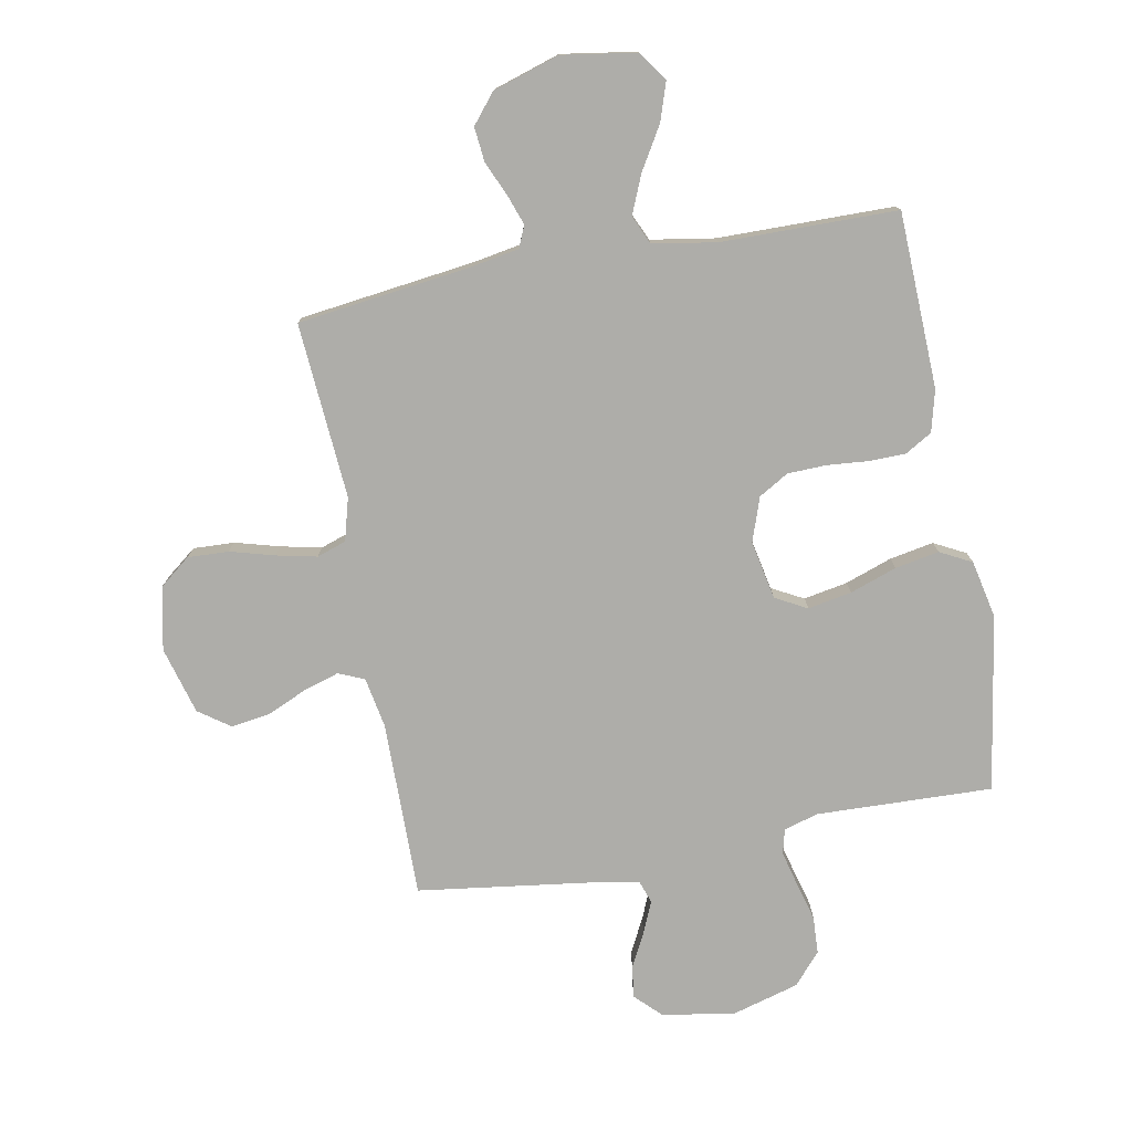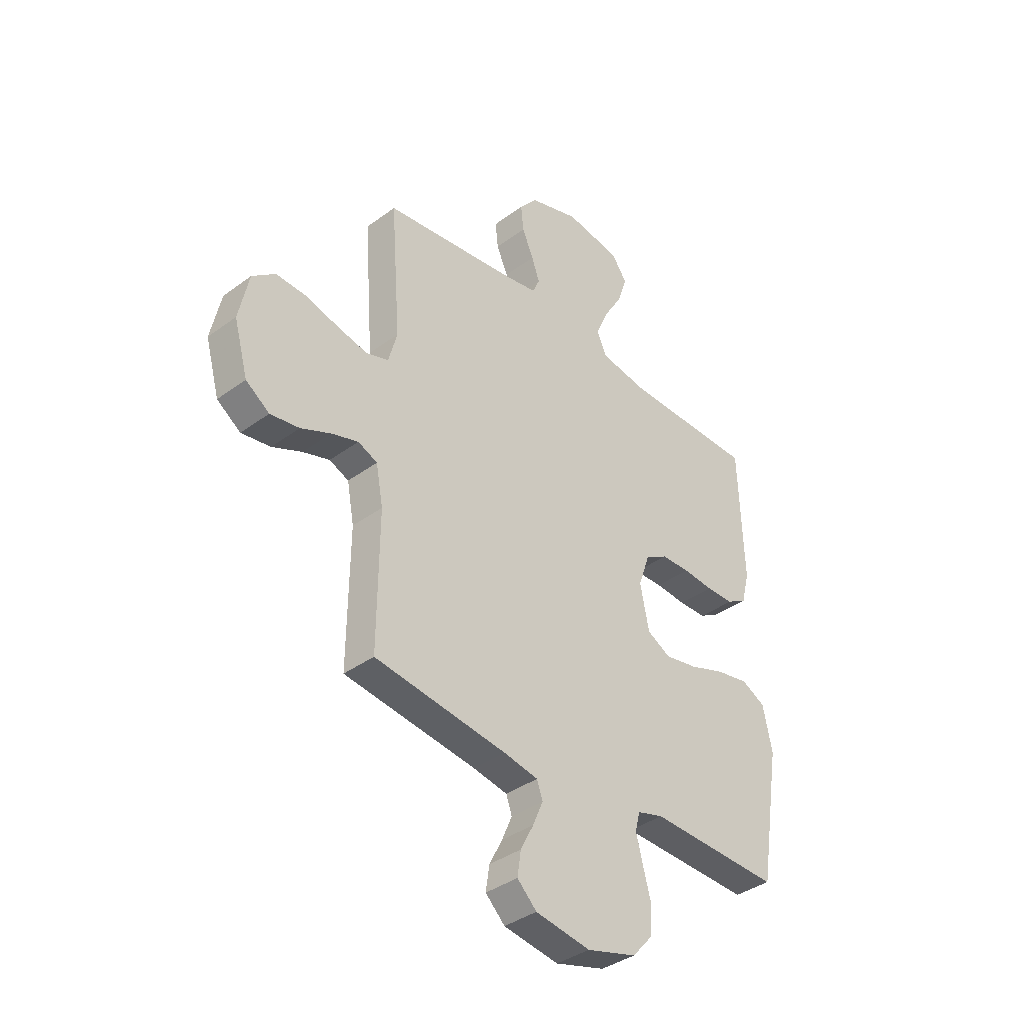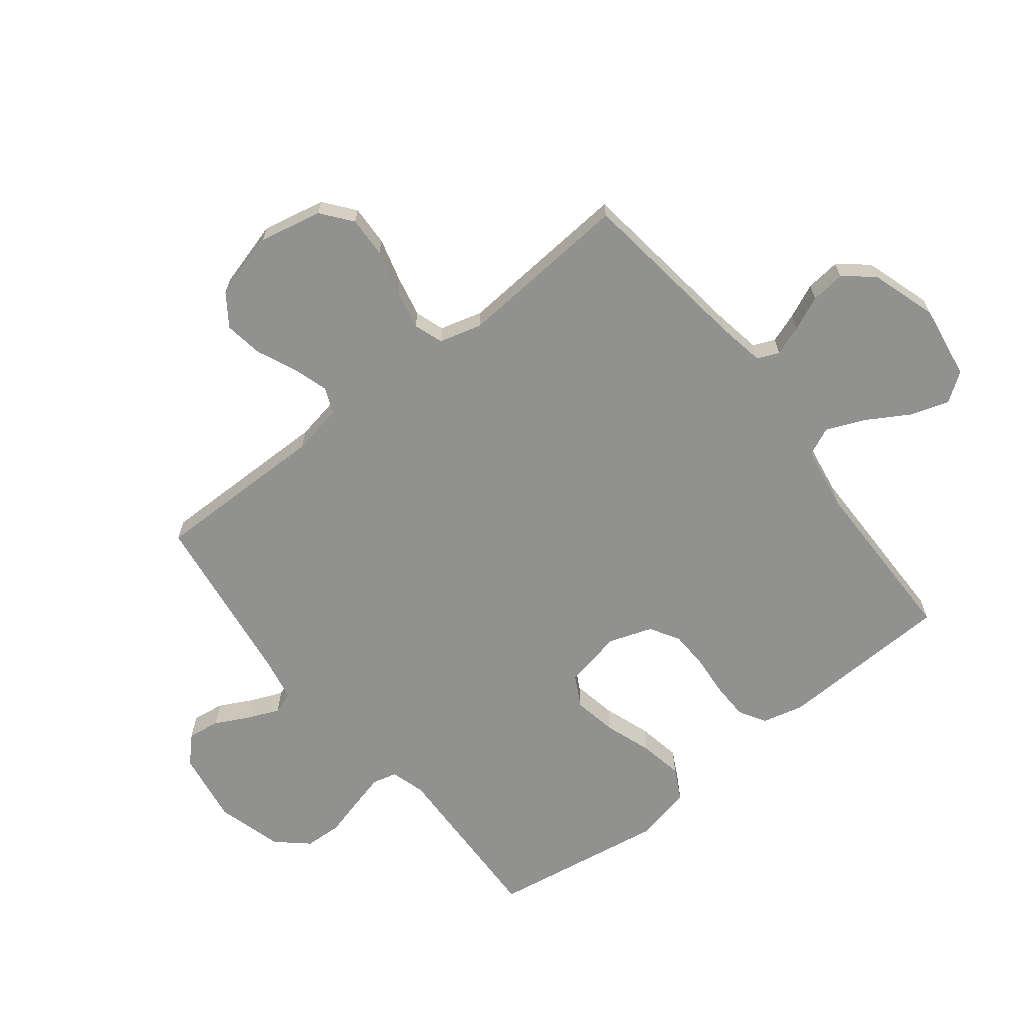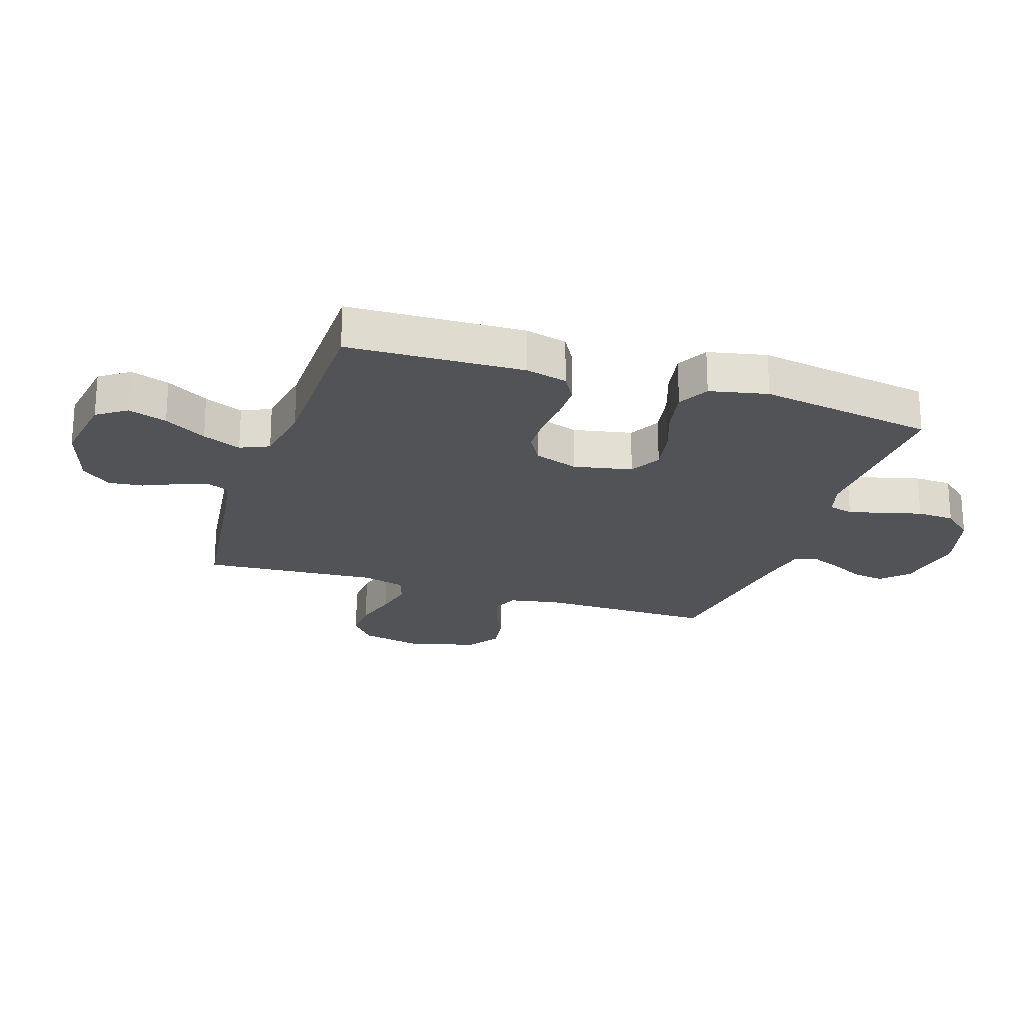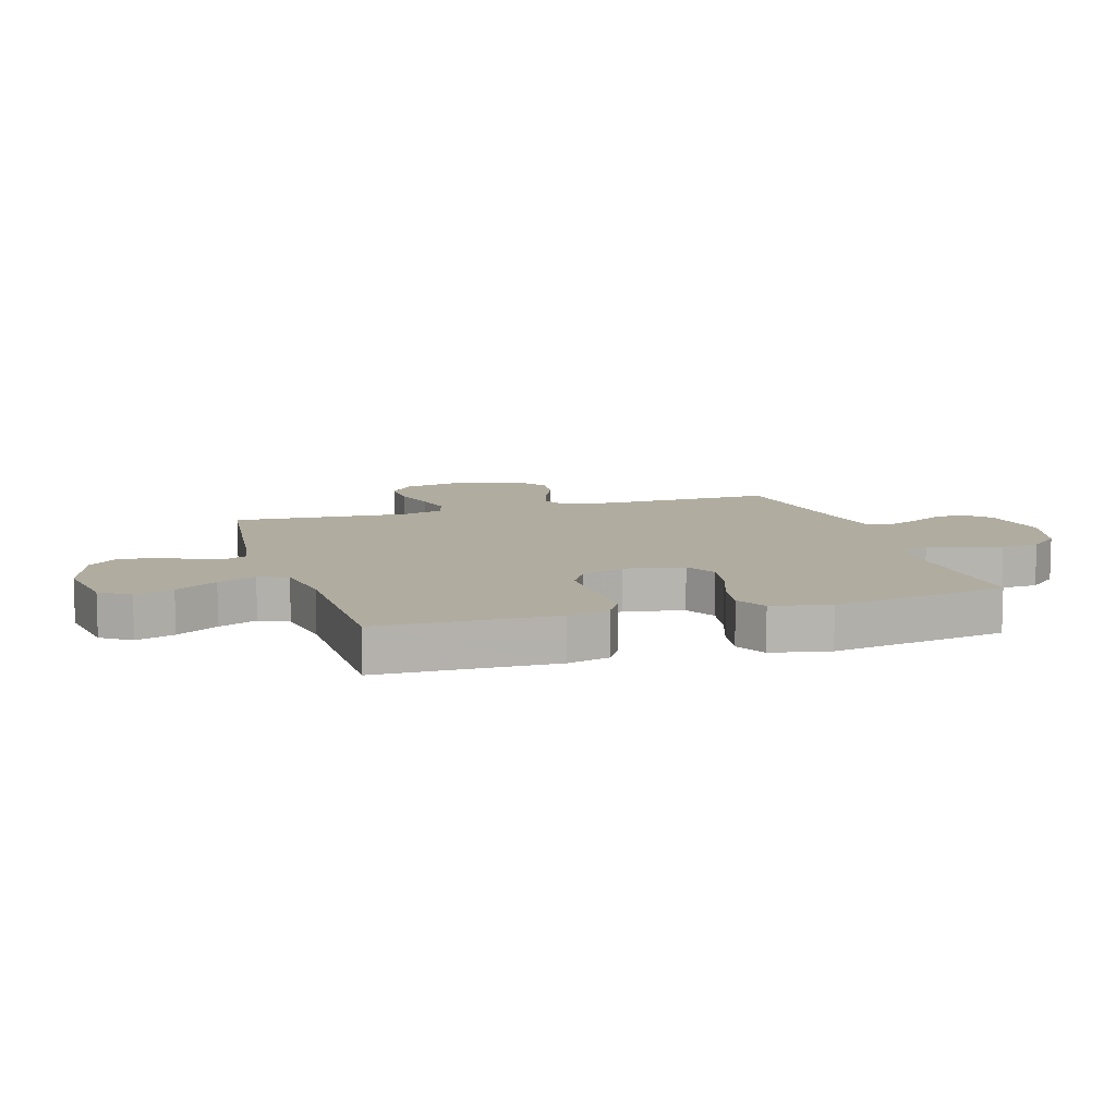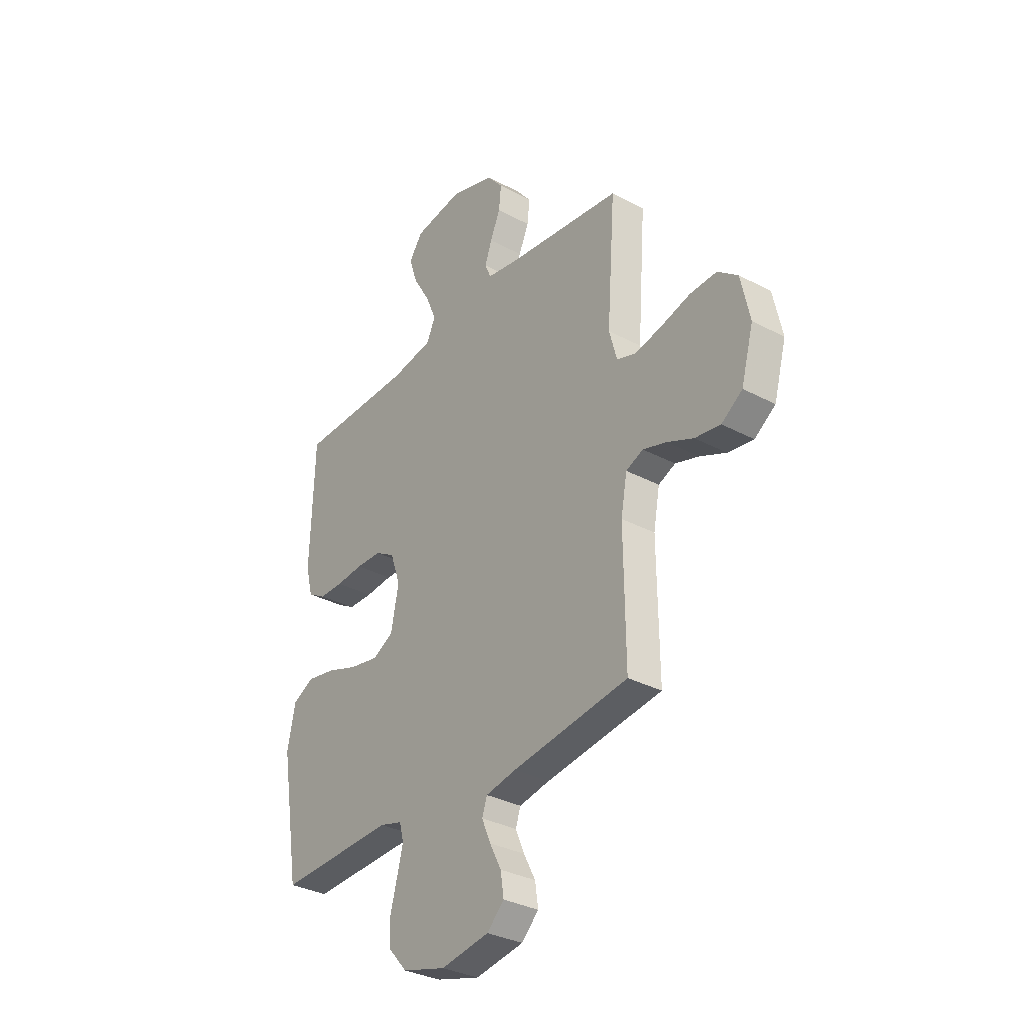
<metadata>
{"format":"obj","ext":"obj","renderer":"f3d","projection":"perspective","resolution":1024,"background":"white","views":[{"elev":-77.1,"azim":10.6,"up":"+Y"},{"elev":-37.9,"azim":-46.8,"up":"+Z"},{"elev":-66.0,"azim":-51.7,"up":"+Y"},{"elev":-22.1,"azim":71.8,"up":"+Y"},{"elev":9.9,"azim":72.7,"up":"+Y"},{"elev":-32.8,"azim":-126.4,"up":"+Z"}]}
</metadata>
<code>
v -0.5 0.07 -0.5
v -0.497 0.07 -0.2
v -0.513 0.07 -0.113
v -0.557 0.07 -0.094
v -0.618 0.07 -0.113
v -0.686 0.07 -0.143
v -0.752 0.07 -0.153
v -0.806 0.07 -0.115
v -0.838 0.07 0
v -0.815 0.07 0.108
v -0.763 0.07 0.149
v -0.693 0.07 0.146
v -0.617 0.07 0.125
v -0.548 0.07 0.11
v -0.498 0.07 0.127
v -0.478 0.07 0.2
v -0.5 0.07 0.5
v -0.2 0.07 0.538
v -0.121 0.07 0.552
v -0.105 0.07 0.589
v -0.123 0.07 0.64
v -0.149 0.07 0.699
v -0.155 0.07 0.758
v -0.114 0.07 0.808
v 0 0.07 0.844
v 0.127 0.07 0.824
v 0.162 0.07 0.774
v 0.14 0.07 0.708
v 0.097 0.07 0.636
v 0.069 0.07 0.57
v 0.091 0.07 0.521
v 0.2 0.07 0.503
v 0.5 0.07 0.5
v 0.51 0.07 0.2
v 0.492 0.07 0.129
v 0.446 0.07 0.102
v 0.383 0.07 0.101
v 0.313 0.07 0.107
v 0.247 0.07 0.105
v 0.196 0.07 0.075
v 0.17 0.07 0
v 0.19 0.07 -0.1
v 0.244 0.07 -0.129
v 0.319 0.07 -0.115
v 0.399 0.07 -0.087
v 0.474 0.07 -0.073
v 0.528 0.07 -0.101
v 0.549 0.07 -0.2
v 0.5 0.07 -0.5
v 0.2 0.07 -0.49
v 0.141 0.07 -0.507
v 0.13 0.07 -0.549
v 0.145 0.07 -0.608
v 0.163 0.07 -0.675
v 0.16 0.07 -0.739
v 0.113 0.07 -0.792
v 0 0.07 -0.824
v -0.125 0.07 -0.804
v -0.169 0.07 -0.761
v -0.161 0.07 -0.706
v -0.131 0.07 -0.648
v -0.108 0.07 -0.594
v -0.121 0.07 -0.556
v -0.2 0.07 -0.541
v -0.5 0 -0.5
v -0.497 0 -0.2
v -0.513 0 -0.113
v -0.557 0 -0.094
v -0.618 0 -0.113
v -0.686 0 -0.143
v -0.752 0 -0.153
v -0.806 0 -0.115
v -0.838 0 0
v -0.815 0 0.108
v -0.763 0 0.149
v -0.693 0 0.146
v -0.617 0 0.125
v -0.548 0 0.11
v -0.498 0 0.127
v -0.478 0 0.2
v -0.5 0 0.5
v -0.2 0 0.538
v -0.121 0 0.552
v -0.105 0 0.589
v -0.123 0 0.64
v -0.149 0 0.699
v -0.155 0 0.758
v -0.114 0 0.808
v 0 0 0.844
v 0.127 0 0.824
v 0.162 0 0.774
v 0.14 0 0.708
v 0.097 0 0.636
v 0.069 0 0.57
v 0.091 0 0.521
v 0.2 0 0.503
v 0.5 0 0.5
v 0.51 0 0.2
v 0.492 0 0.129
v 0.446 0 0.102
v 0.383 0 0.101
v 0.313 0 0.107
v 0.247 0 0.105
v 0.196 0 0.075
v 0.17 0 0
v 0.19 0 -0.1
v 0.244 0 -0.129
v 0.319 0 -0.115
v 0.399 0 -0.087
v 0.474 0 -0.073
v 0.528 0 -0.101
v 0.549 0 -0.2
v 0.5 0 -0.5
v 0.2 0 -0.49
v 0.141 0 -0.507
v 0.13 0 -0.549
v 0.145 0 -0.608
v 0.163 0 -0.675
v 0.16 0 -0.739
v 0.113 0 -0.792
v 0 0 -0.824
v -0.125 0 -0.804
v -0.169 0 -0.761
v -0.161 0 -0.706
v -0.131 0 -0.648
v -0.108 0 -0.594
v -0.121 0 -0.556
v -0.2 0 -0.541
f 59 60 61
f 58 59 61
f 57 58 61
f 56 57 61
f 55 56 61
f 54 55 61
f 53 54 61
f 52 53 61 62
f 51 52 62 63
f 48 49 50
f 47 48 50
f 46 47 50
f 45 46 50
f 44 45 50
f 51 63 64
f 50 51 64
f 44 50 64
f 43 44 64
f 36 37 38
f 35 36 38
f 34 35 38
f 33 34 38
f 32 33 38
f 31 32 38 39
f 30 31 39 40
f 27 28 29
f 26 27 29
f 25 26 29
f 24 25 29
f 23 24 29
f 22 23 29
f 21 22 29
f 20 21 29 30
f 30 40 41
f 20 30 41
f 19 20 41
f 16 17 18
f 19 41 42
f 18 19 42
f 16 18 42
f 15 16 42
f 11 12 13
f 10 11 13
f 9 10 13
f 8 9 13
f 7 8 13
f 6 7 13
f 5 6 13
f 4 5 13 14
f 64 1 2
f 43 64 2
f 42 43 2
f 14 15 42
f 4 14 42
f 3 4 42
f 2 3 42
f 125 124 123
f 125 123 122
f 125 122 121
f 125 121 120
f 125 120 119
f 125 119 118
f 125 118 117
f 126 125 117 116
f 127 126 116 115
f 114 113 112
f 114 112 111
f 114 111 110
f 114 110 109
f 114 109 108
f 128 127 115
f 128 115 114
f 128 114 108
f 128 108 107
f 102 101 100
f 102 100 99
f 102 99 98
f 102 98 97
f 102 97 96
f 103 102 96 95
f 104 103 95 94
f 93 92 91
f 93 91 90
f 93 90 89
f 93 89 88
f 93 88 87
f 93 87 86
f 93 86 85
f 94 93 85 84
f 105 104 94
f 105 94 84
f 105 84 83
f 82 81 80
f 106 105 83
f 106 83 82
f 106 82 80
f 106 80 79
f 77 76 75
f 77 75 74
f 77 74 73
f 77 73 72
f 77 72 71
f 77 71 70
f 77 70 69
f 78 77 69 68
f 66 65 128
f 66 128 107
f 66 107 106
f 106 79 78
f 106 78 68
f 106 68 67
f 106 67 66
f 1 65 66 2
f 2 66 67 3
f 3 67 68 4
f 4 68 69 5
f 5 69 70 6
f 6 70 71 7
f 7 71 72 8
f 8 72 73 9
f 9 73 74 10
f 10 74 75 11
f 11 75 76 12
f 12 76 77 13
f 13 77 78 14
f 14 78 79 15
f 15 79 80 16
f 16 80 81 17
f 17 81 82 18
f 18 82 83 19
f 19 83 84 20
f 20 84 85 21
f 21 85 86 22
f 22 86 87 23
f 23 87 88 24
f 24 88 89 25
f 25 89 90 26
f 26 90 91 27
f 27 91 92 28
f 28 92 93 29
f 29 93 94 30
f 30 94 95 31
f 31 95 96 32
f 32 96 97 33
f 33 97 98 34
f 34 98 99 35
f 35 99 100 36
f 36 100 101 37
f 37 101 102 38
f 38 102 103 39
f 39 103 104 40
f 40 104 105 41
f 41 105 106 42
f 42 106 107 43
f 43 107 108 44
f 44 108 109 45
f 45 109 110 46
f 46 110 111 47
f 47 111 112 48
f 48 112 113 49
f 49 113 114 50
f 50 114 115 51
f 51 115 116 52
f 52 116 117 53
f 53 117 118 54
f 54 118 119 55
f 55 119 120 56
f 56 120 121 57
f 57 121 122 58
f 58 122 123 59
f 59 123 124 60
f 60 124 125 61
f 61 125 126 62
f 62 126 127 63
f 63 127 128 64
f 64 128 65 1

</code>
